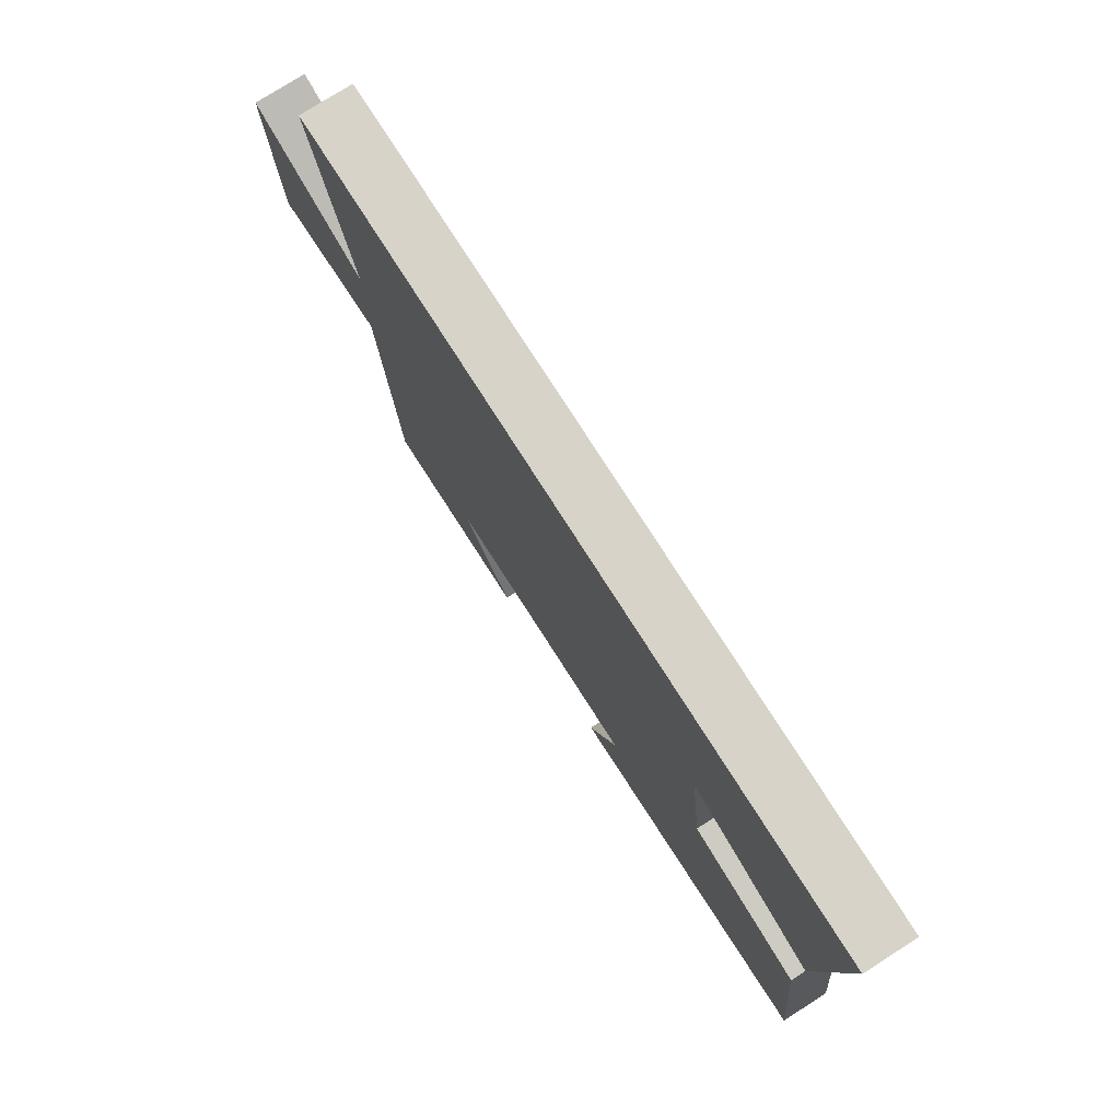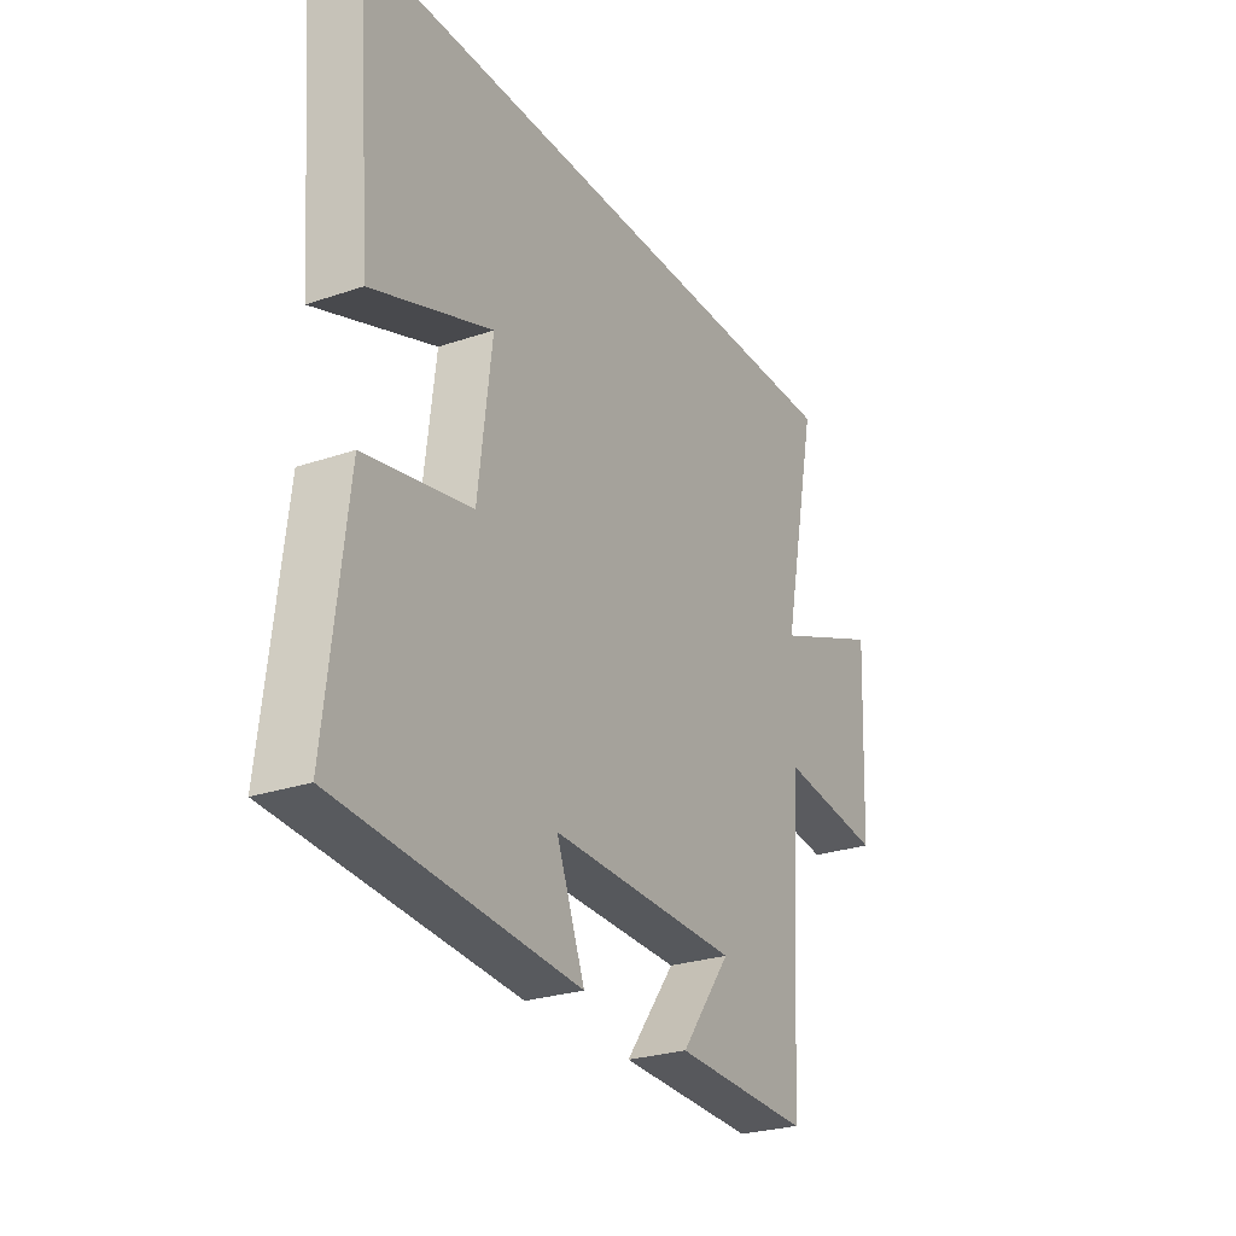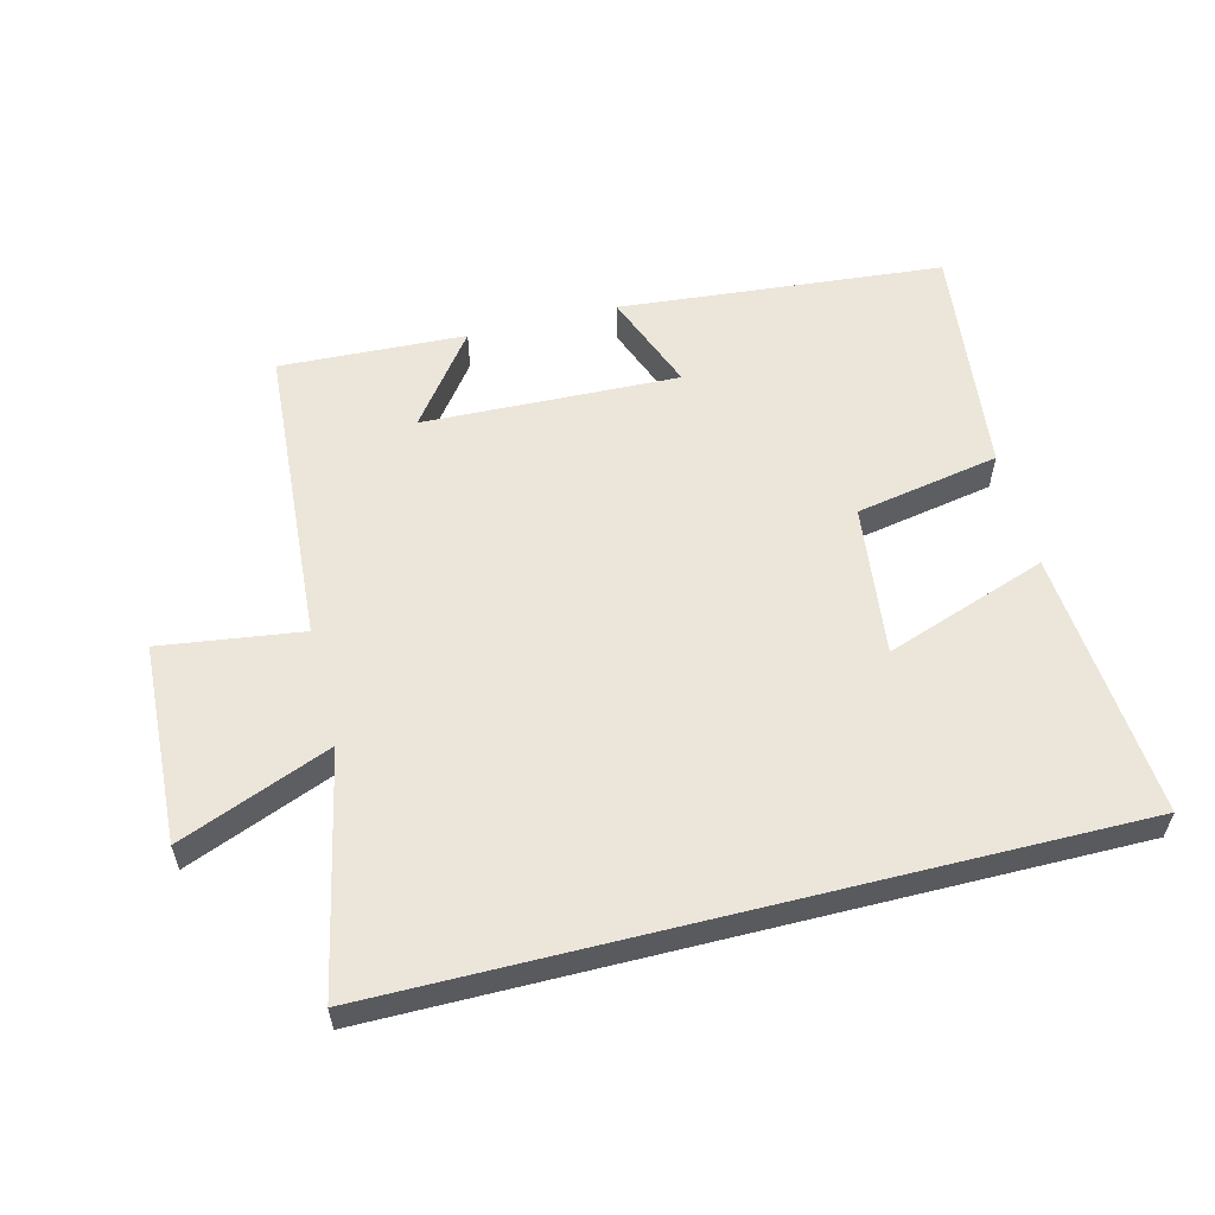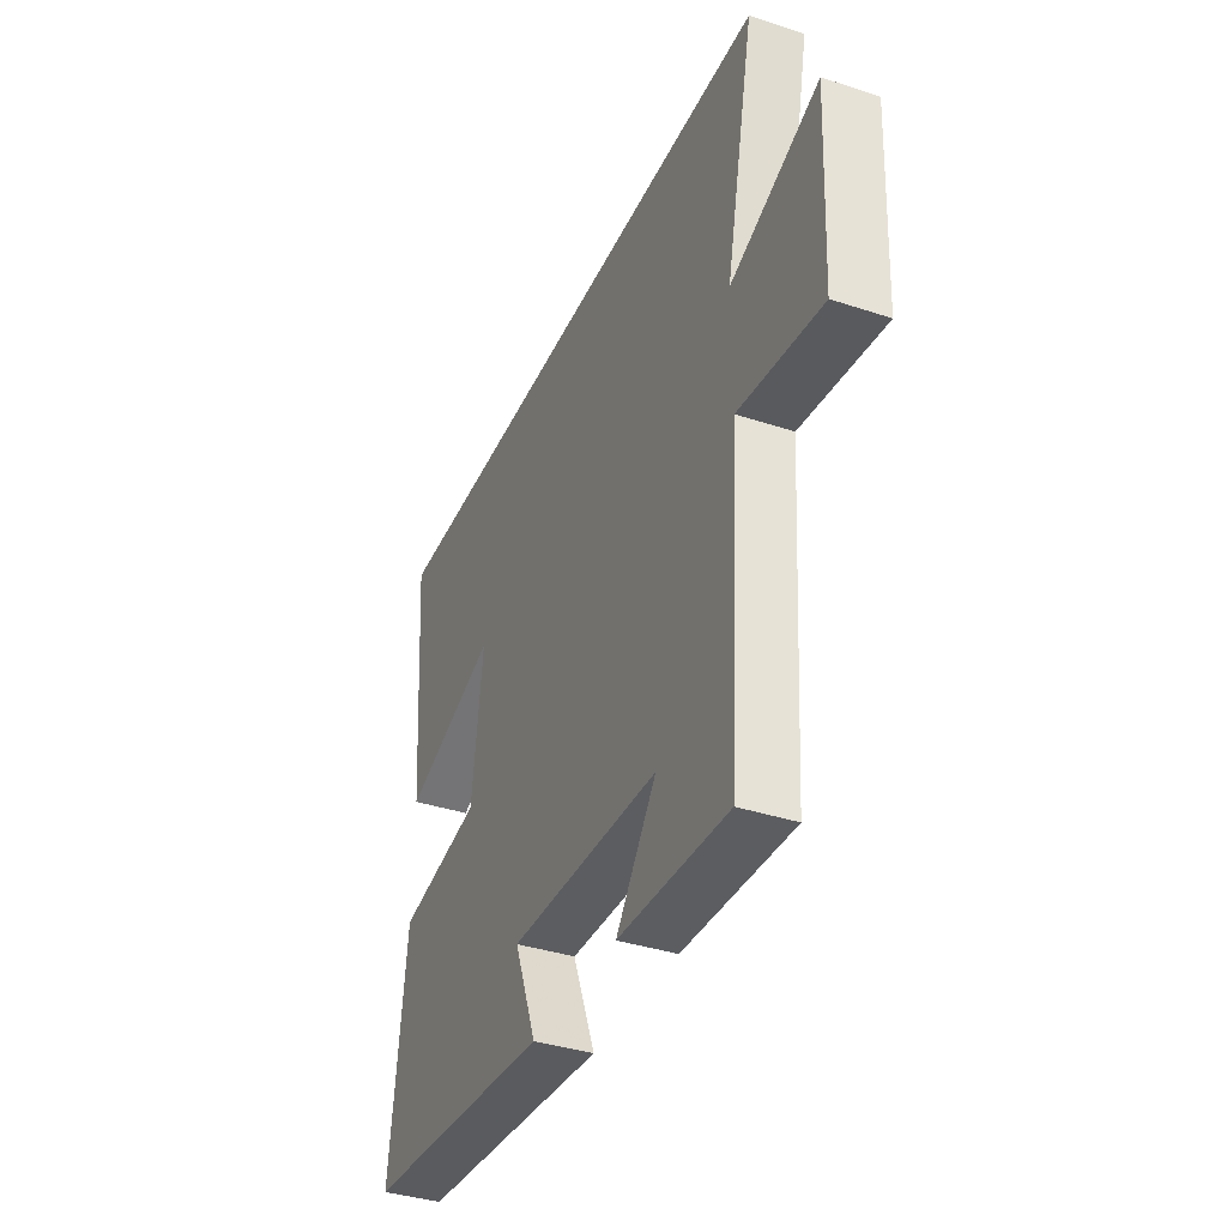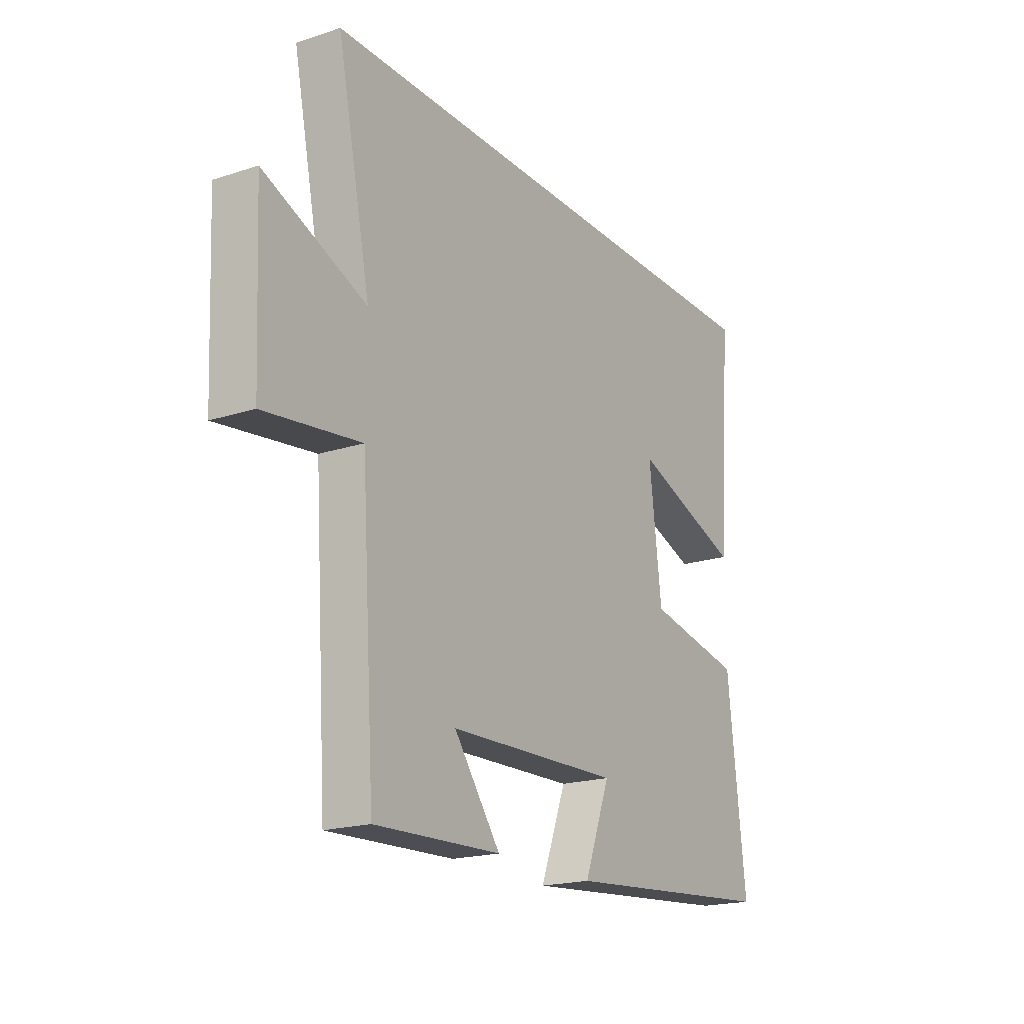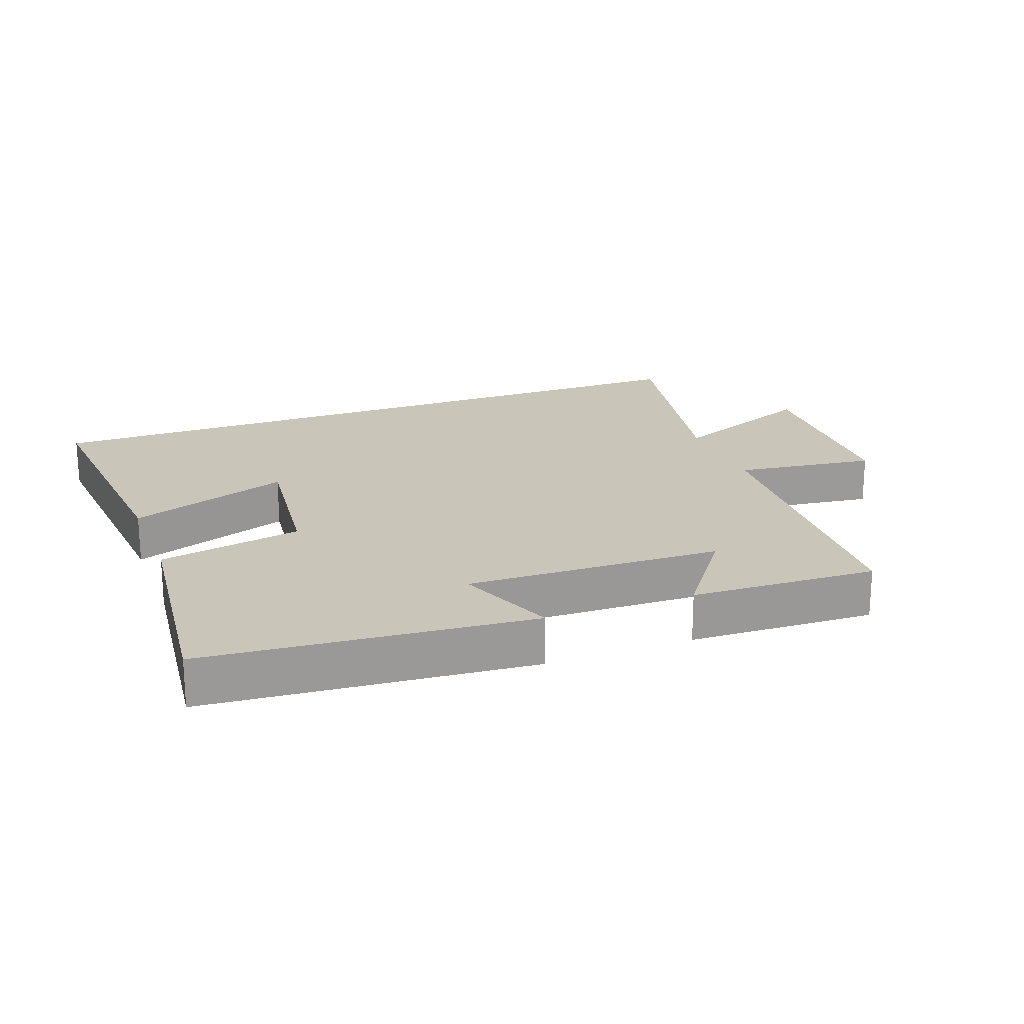
<metadata>
{"format":"obj","ext":"obj","renderer":"f3d","projection":"perspective","resolution":1024,"background":"white","views":[{"elev":77.1,"azim":57.5,"up":"+Z"},{"elev":-26.5,"azim":118.2,"up":"+Z"},{"elev":57.0,"azim":-14.1,"up":"+Y"},{"elev":-37.7,"azim":-112.8,"up":"+Z"},{"elev":-19.4,"azim":-58.7,"up":"+Z"},{"elev":20.6,"azim":159.2,"up":"+Y"}]}
</metadata>
<code>
v -0.469 0.07 -0.512
v -0.5 0.07 -0.045
v -0.716 0.07 -0.074
v -0.73 0.07 0.232
v -0.5 0.07 0.139
v -0.575 0.07 0.5
v 0.533 0.07 0.5
v 0.5 0.07 0.09
v 0.252 0.07 0.178
v 0.28 0.07 -0.054
v 0.5 0.07 -0.096
v 0.541 0.07 -0.456
v 0.044 0.07 -0.5
v 0.103 0.07 -0.347
v -0.289 0.07 -0.359
v -0.184 0.07 -0.5
v -0.469 0 -0.512
v -0.5 0 -0.045
v -0.716 0 -0.074
v -0.73 0 0.232
v -0.5 0 0.139
v -0.575 0 0.5
v 0.533 0 0.5
v 0.5 0 0.09
v 0.252 0 0.178
v 0.28 0 -0.054
v 0.5 0 -0.096
v 0.541 0 -0.456
v 0.044 0 -0.5
v 0.103 0 -0.347
v -0.289 0 -0.359
v -0.184 0 -0.5
f 15 16 1
f 12 13 14
f 11 12 14
f 10 11 14
f 9 10 14 15
f 6 7 8 9
f 5 6 9 15
f 2 3 4 5
f 1 2 5 15
f 17 32 31
f 30 29 28
f 30 28 27
f 30 27 26
f 31 30 26 25
f 25 24 23 22
f 31 25 22 21
f 21 20 19 18
f 31 21 18 17
f 1 17 18 2
f 2 18 19 3
f 3 19 20 4
f 4 20 21 5
f 5 21 22 6
f 6 22 23 7
f 7 23 24 8
f 8 24 25 9
f 9 25 26 10
f 10 26 27 11
f 11 27 28 12
f 12 28 29 13
f 13 29 30 14
f 14 30 31 15
f 15 31 32 16
f 16 32 17 1

</code>
